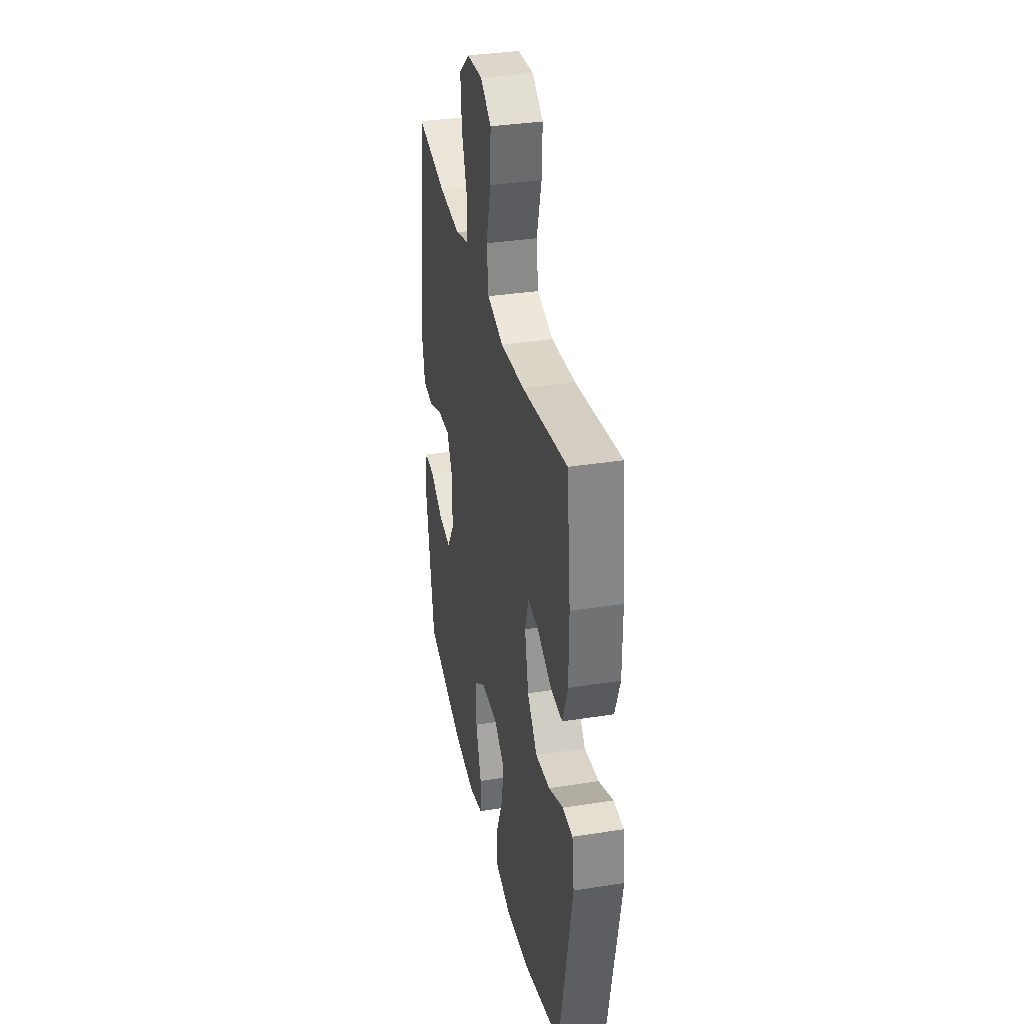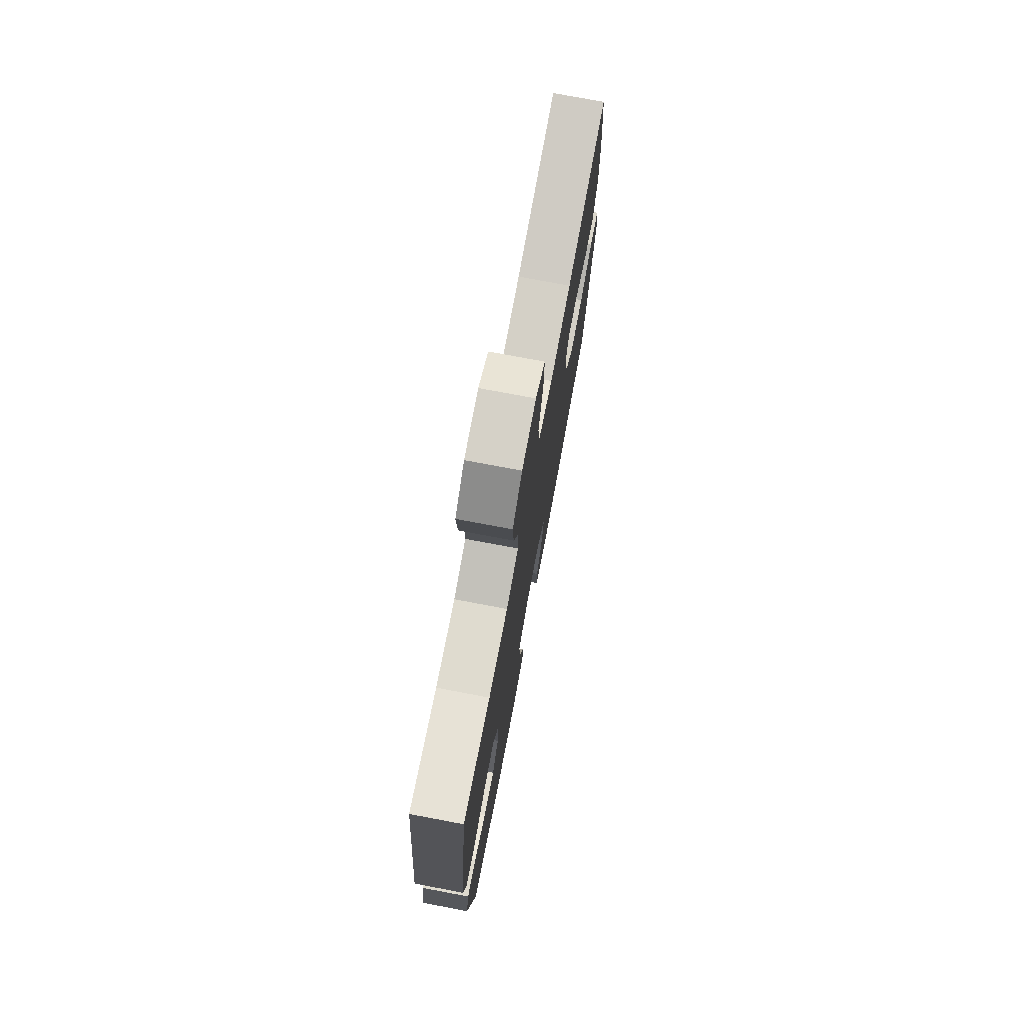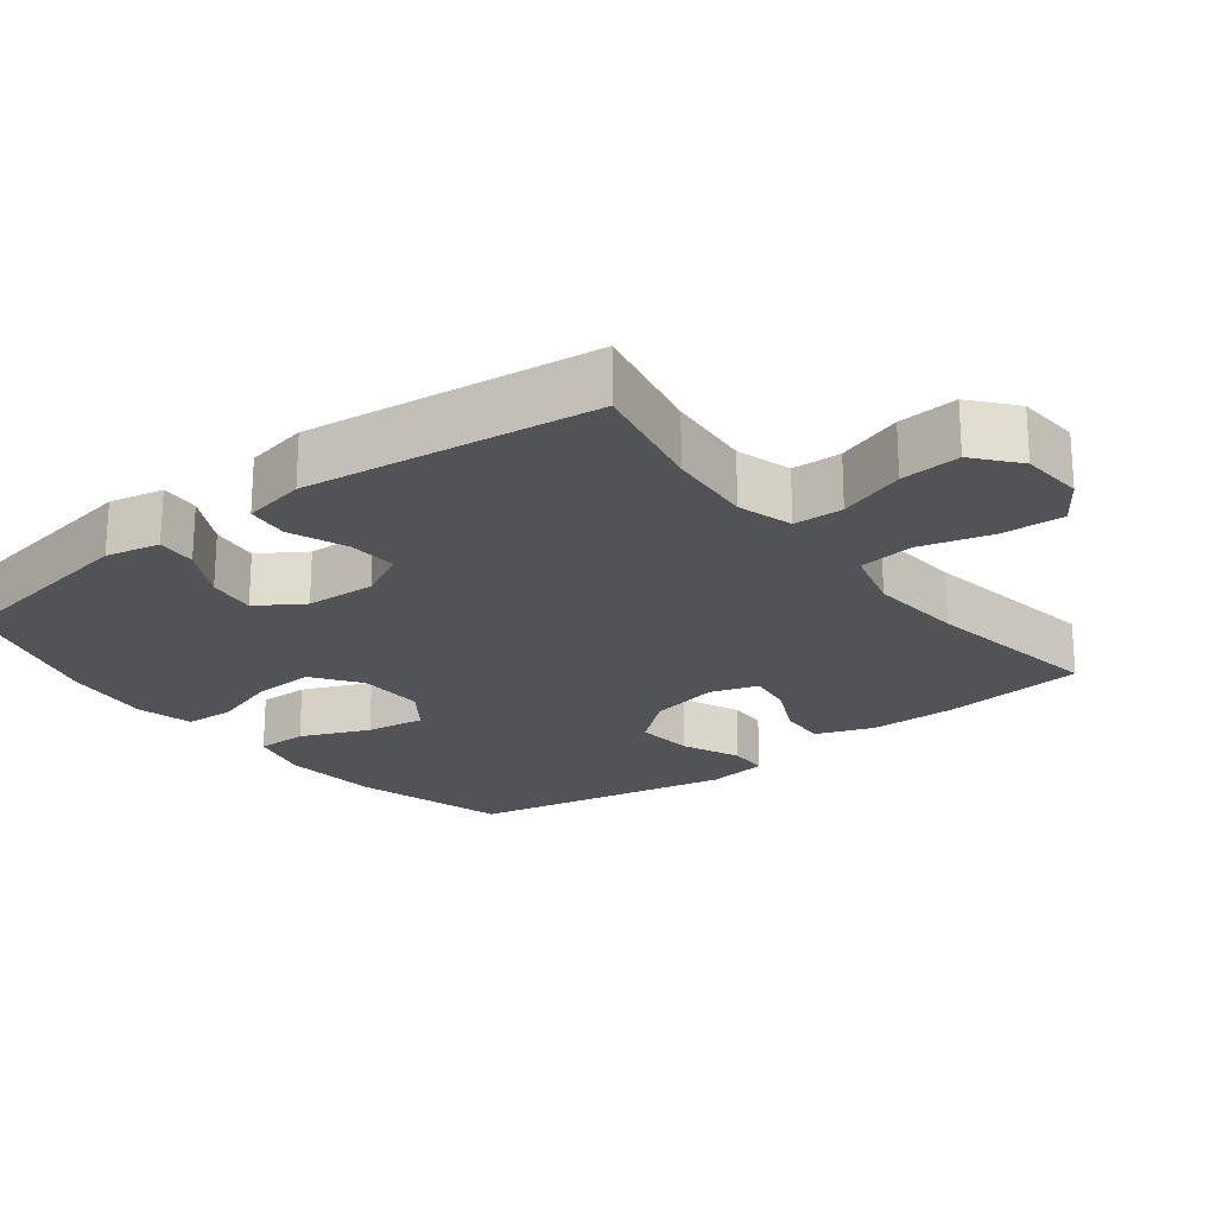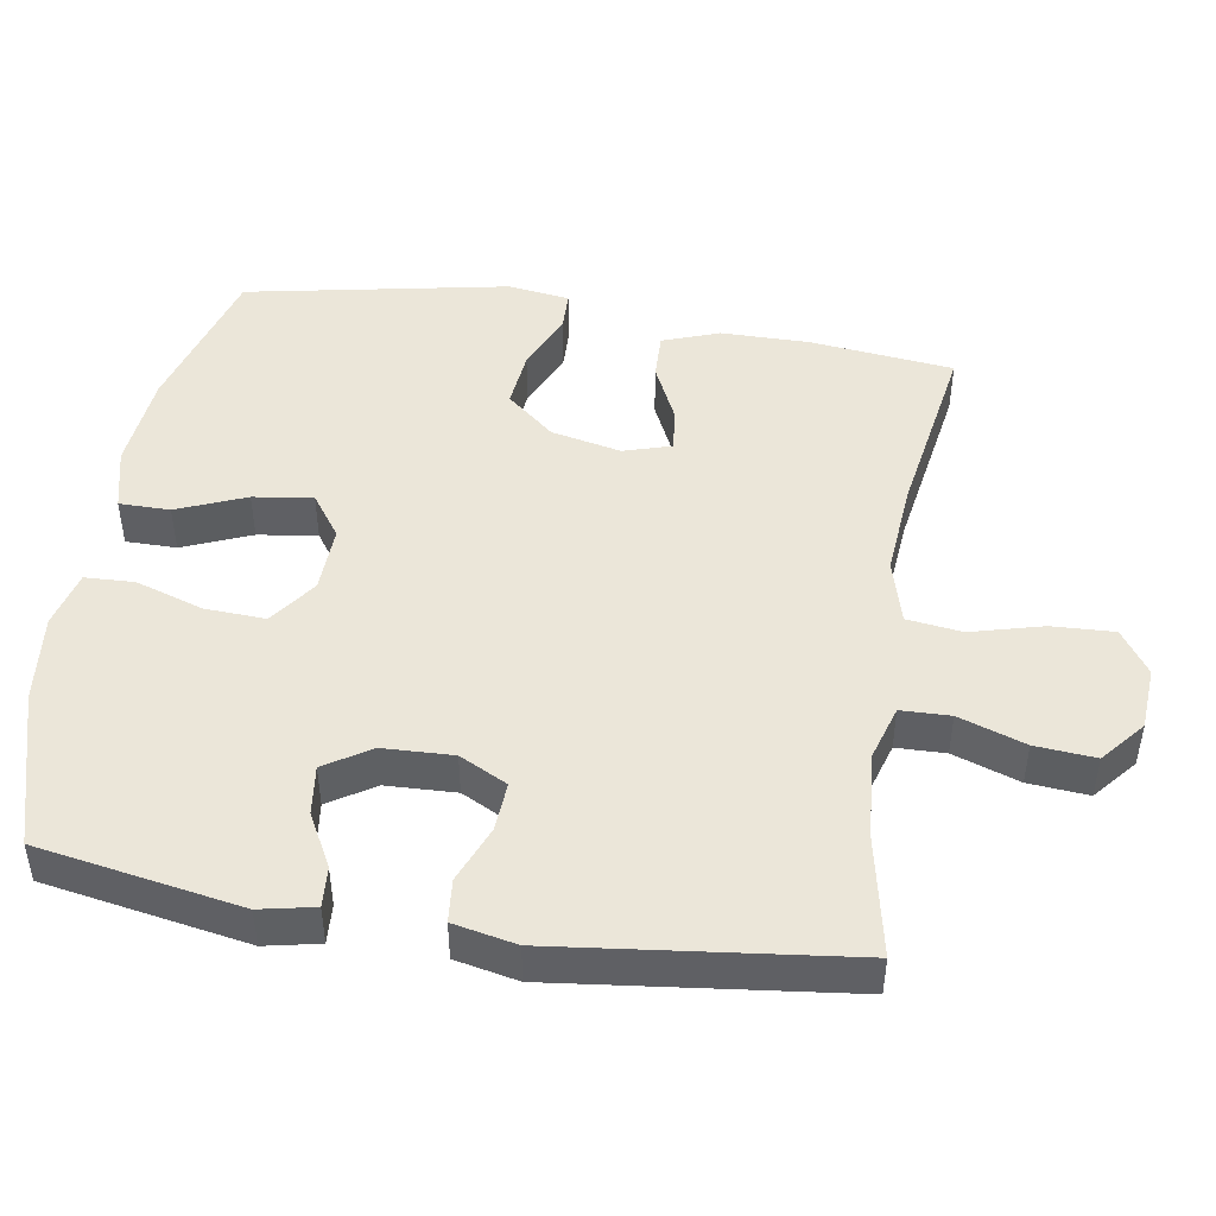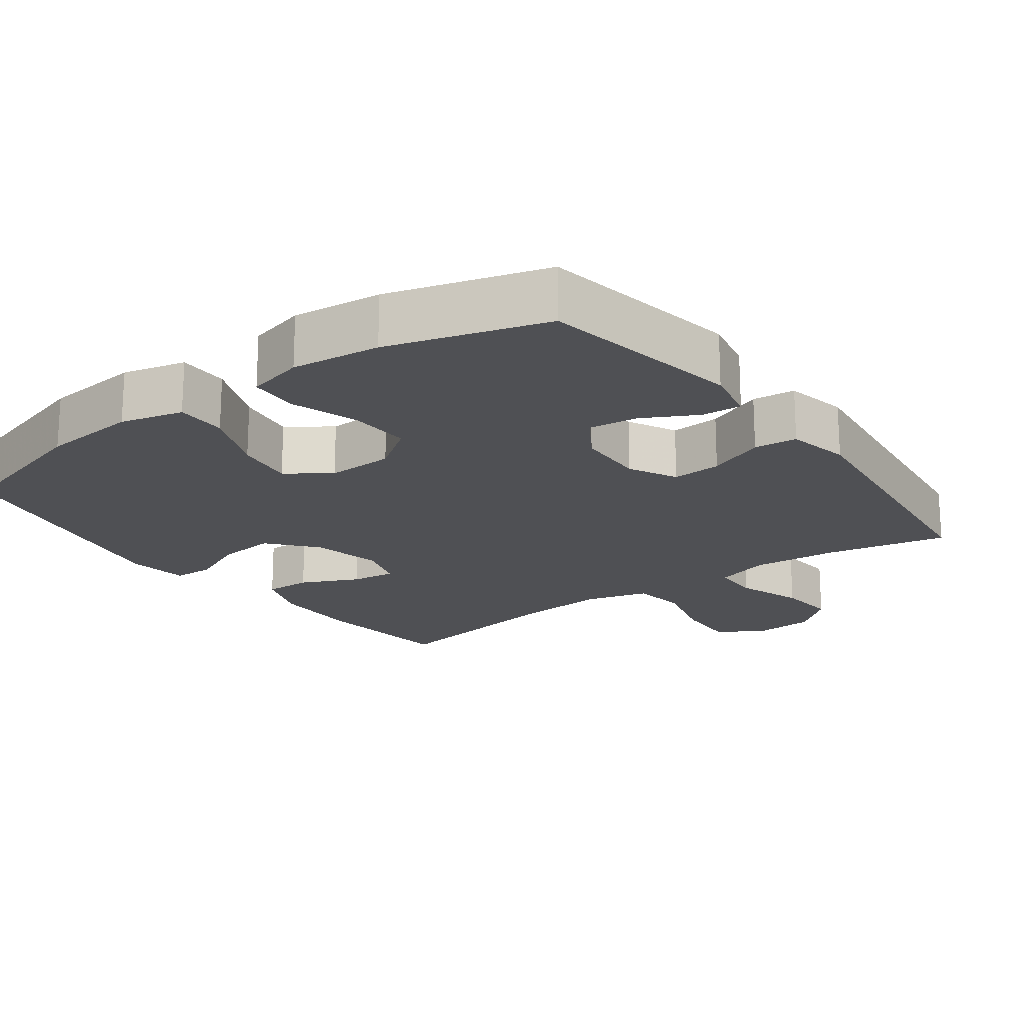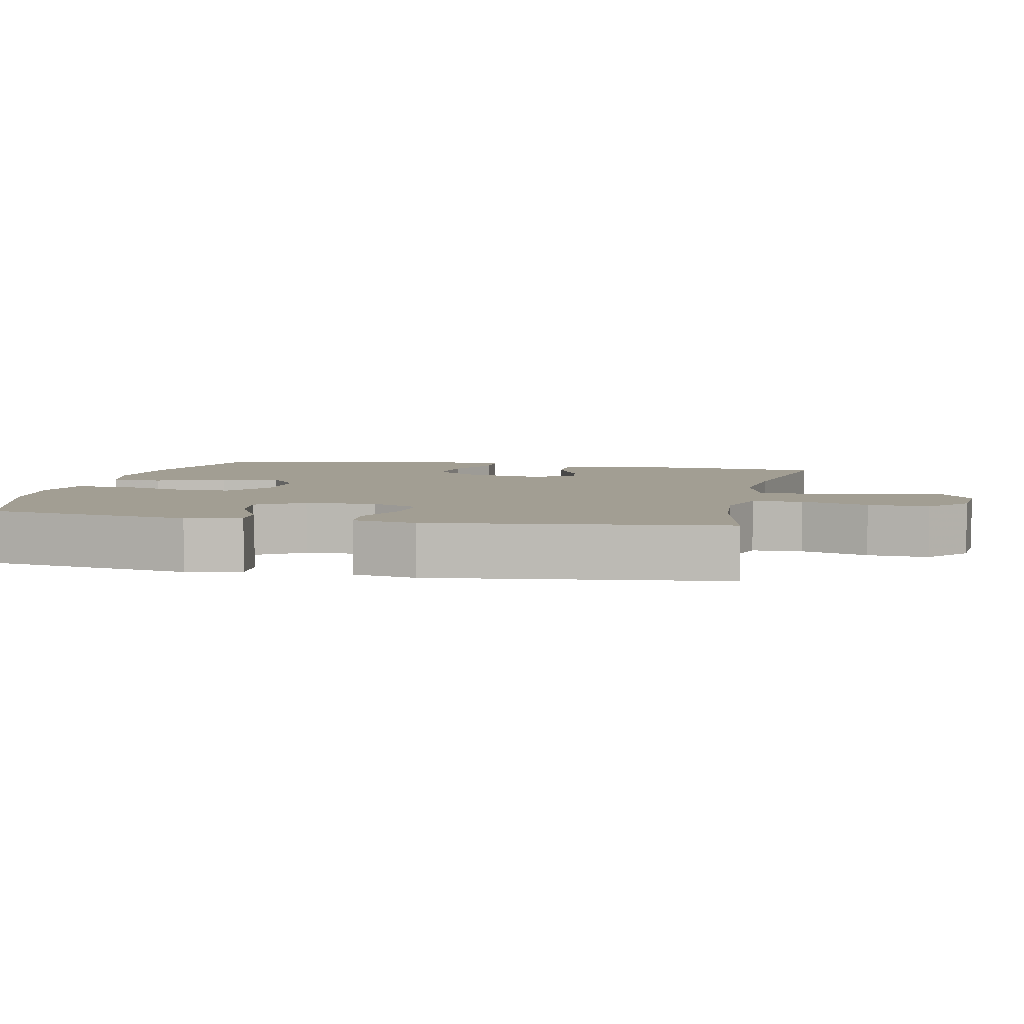
<metadata>
{"format":"obj","ext":"obj","renderer":"f3d","projection":"perspective","resolution":1024,"background":"white","views":[{"elev":34.5,"azim":78.0,"up":"+Z"},{"elev":75.4,"azim":-79.3,"up":"+Z"},{"elev":-22.0,"azim":-52.4,"up":"+Y"},{"elev":46.7,"azim":-80.7,"up":"+Y"},{"elev":-19.1,"azim":-143.5,"up":"+Y"},{"elev":5.1,"azim":-78.1,"up":"+Y"}]}
</metadata>
<code>
v -0.5 0.07 -0.5
v -0.549 0.07 -0.216
v -0.533 0.07 -0.14
v -0.477 0.07 -0.144
v -0.402 0.07 -0.184
v -0.333 0.07 -0.193
v -0.292 0.07 -0.129
v -0.288 0.07 -0.031
v -0.322 0.07 0.036
v -0.391 0.07 0.032
v -0.471 0.07 0
v -0.531 0.07 0.006
v -0.549 0.07 0.094
v -0.5 0.07 0.5
v -0.33 0.07 0.465
v -0.209 0.07 0.455
v -0.132 0.07 0.478
v -0.13 0.07 0.547
v -0.162 0.07 0.64
v -0.169 0.07 0.724
v -0.109 0.07 0.774
v -0.02 0.07 0.78
v 0.041 0.07 0.738
v 0.037 0.07 0.651
v 0.01 0.07 0.55
v 0.02 0.07 0.473
v 0.111 0.07 0.448
v 0.245 0.07 0.459
v 0.5 0.07 0.5
v 0.522 0.07 0.299
v 0.521 0.07 0.175
v 0.492 0.07 0.096
v 0.427 0.07 0.098
v 0.347 0.07 0.136
v 0.285 0.07 0.144
v 0.264 0.07 0.077
v 0.285 0.07 -0.021
v 0.341 0.07 -0.088
v 0.422 0.07 -0.08
v 0.504 0.07 -0.044
v 0.56 0.07 -0.046
v 0.572 0.07 -0.132
v 0.5 0.07 -0.5
v 0.284 0.07 -0.562
v 0.148 0.07 -0.575
v 0.06 0.07 -0.553
v 0.06 0.07 -0.482
v 0.1 0.07 -0.386
v 0.112 0.07 -0.303
v 0.052 0.07 -0.26
v -0.042 0.07 -0.263
v -0.108 0.07 -0.31
v -0.104 0.07 -0.395
v -0.073 0.07 -0.49
v -0.076 0.07 -0.559
v -0.156 0.07 -0.579
v -0.28 0.07 -0.565
v -0.5 0 -0.5
v -0.549 0 -0.216
v -0.533 0 -0.14
v -0.477 0 -0.144
v -0.402 0 -0.184
v -0.333 0 -0.193
v -0.292 0 -0.129
v -0.288 0 -0.031
v -0.322 0 0.036
v -0.391 0 0.032
v -0.471 0 0
v -0.531 0 0.006
v -0.549 0 0.094
v -0.5 0 0.5
v -0.33 0 0.465
v -0.209 0 0.455
v -0.132 0 0.478
v -0.13 0 0.547
v -0.162 0 0.64
v -0.169 0 0.724
v -0.109 0 0.774
v -0.02 0 0.78
v 0.041 0 0.738
v 0.037 0 0.651
v 0.01 0 0.55
v 0.02 0 0.473
v 0.111 0 0.448
v 0.245 0 0.459
v 0.5 0 0.5
v 0.522 0 0.299
v 0.521 0 0.175
v 0.492 0 0.096
v 0.427 0 0.098
v 0.347 0 0.136
v 0.285 0 0.144
v 0.264 0 0.077
v 0.285 0 -0.021
v 0.341 0 -0.088
v 0.422 0 -0.08
v 0.504 0 -0.044
v 0.56 0 -0.046
v 0.572 0 -0.132
v 0.5 0 -0.5
v 0.284 0 -0.562
v 0.148 0 -0.575
v 0.06 0 -0.553
v 0.06 0 -0.482
v 0.1 0 -0.386
v 0.112 0 -0.303
v 0.052 0 -0.26
v -0.042 0 -0.263
v -0.108 0 -0.31
v -0.104 0 -0.395
v -0.073 0 -0.49
v -0.076 0 -0.559
v -0.156 0 -0.579
v -0.28 0 -0.565
f 53 54 55 56
f 52 53 56 57
f 45 46 47 48
f 45 48 49
f 44 45 49
f 43 44 49
f 42 43 49 50
f 39 40 41 42
f 38 39 42 50
f 31 32 33 34
f 31 34 35
f 28 29 30 31
f 27 28 31 35
f 26 27 35 36
f 22 23 24 25
f 22 25 26
f 21 22 26
f 18 19 20 21
f 17 18 21 26
f 16 17 26 36
f 12 13 14 15
f 10 11 12 15
f 9 10 15 16
f 8 9 16 36
f 2 3 4 5
f 2 5 6
f 52 57 1 2
f 51 52 2 6
f 37 38 50 51
f 37 51 6 7
f 7 8 36 37
f 113 112 111 110
f 114 113 110 109
f 105 104 103 102
f 106 105 102
f 106 102 101
f 106 101 100
f 107 106 100 99
f 99 98 97 96
f 107 99 96 95
f 91 90 89 88
f 92 91 88
f 88 87 86 85
f 92 88 85 84
f 93 92 84 83
f 82 81 80 79
f 83 82 79
f 83 79 78
f 78 77 76 75
f 83 78 75 74
f 93 83 74 73
f 72 71 70 69
f 72 69 68 67
f 73 72 67 66
f 93 73 66 65
f 62 61 60 59
f 63 62 59
f 59 58 114 109
f 63 59 109 108
f 108 107 95 94
f 64 63 108 94
f 94 93 65 64
f 1 58 59 2
f 2 59 60 3
f 3 60 61 4
f 4 61 62 5
f 5 62 63 6
f 6 63 64 7
f 7 64 65 8
f 8 65 66 9
f 9 66 67 10
f 10 67 68 11
f 11 68 69 12
f 12 69 70 13
f 13 70 71 14
f 14 71 72 15
f 15 72 73 16
f 16 73 74 17
f 17 74 75 18
f 18 75 76 19
f 19 76 77 20
f 20 77 78 21
f 21 78 79 22
f 22 79 80 23
f 23 80 81 24
f 24 81 82 25
f 25 82 83 26
f 26 83 84 27
f 27 84 85 28
f 28 85 86 29
f 29 86 87 30
f 30 87 88 31
f 31 88 89 32
f 32 89 90 33
f 33 90 91 34
f 34 91 92 35
f 35 92 93 36
f 36 93 94 37
f 37 94 95 38
f 38 95 96 39
f 39 96 97 40
f 40 97 98 41
f 41 98 99 42
f 42 99 100 43
f 43 100 101 44
f 44 101 102 45
f 45 102 103 46
f 46 103 104 47
f 47 104 105 48
f 48 105 106 49
f 49 106 107 50
f 50 107 108 51
f 51 108 109 52
f 52 109 110 53
f 53 110 111 54
f 54 111 112 55
f 55 112 113 56
f 56 113 114 57
f 57 114 58 1

</code>
